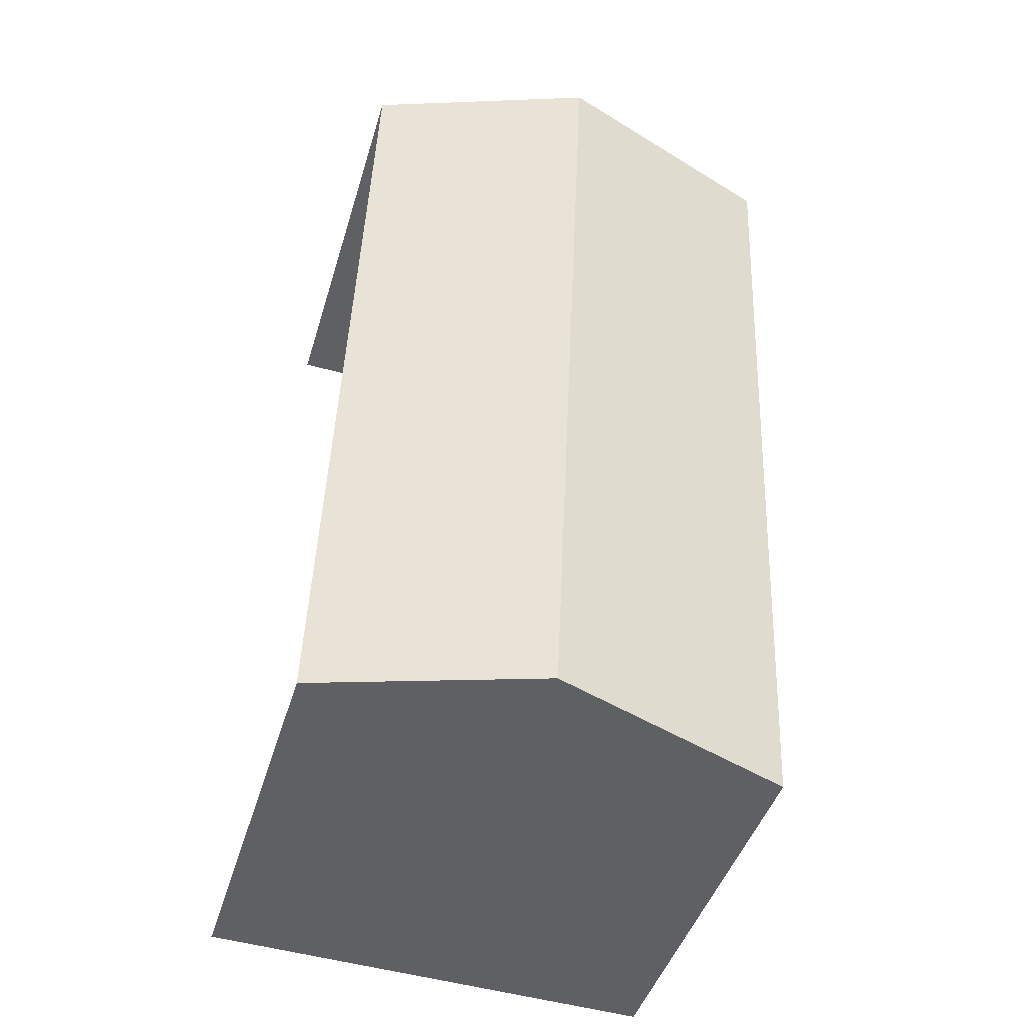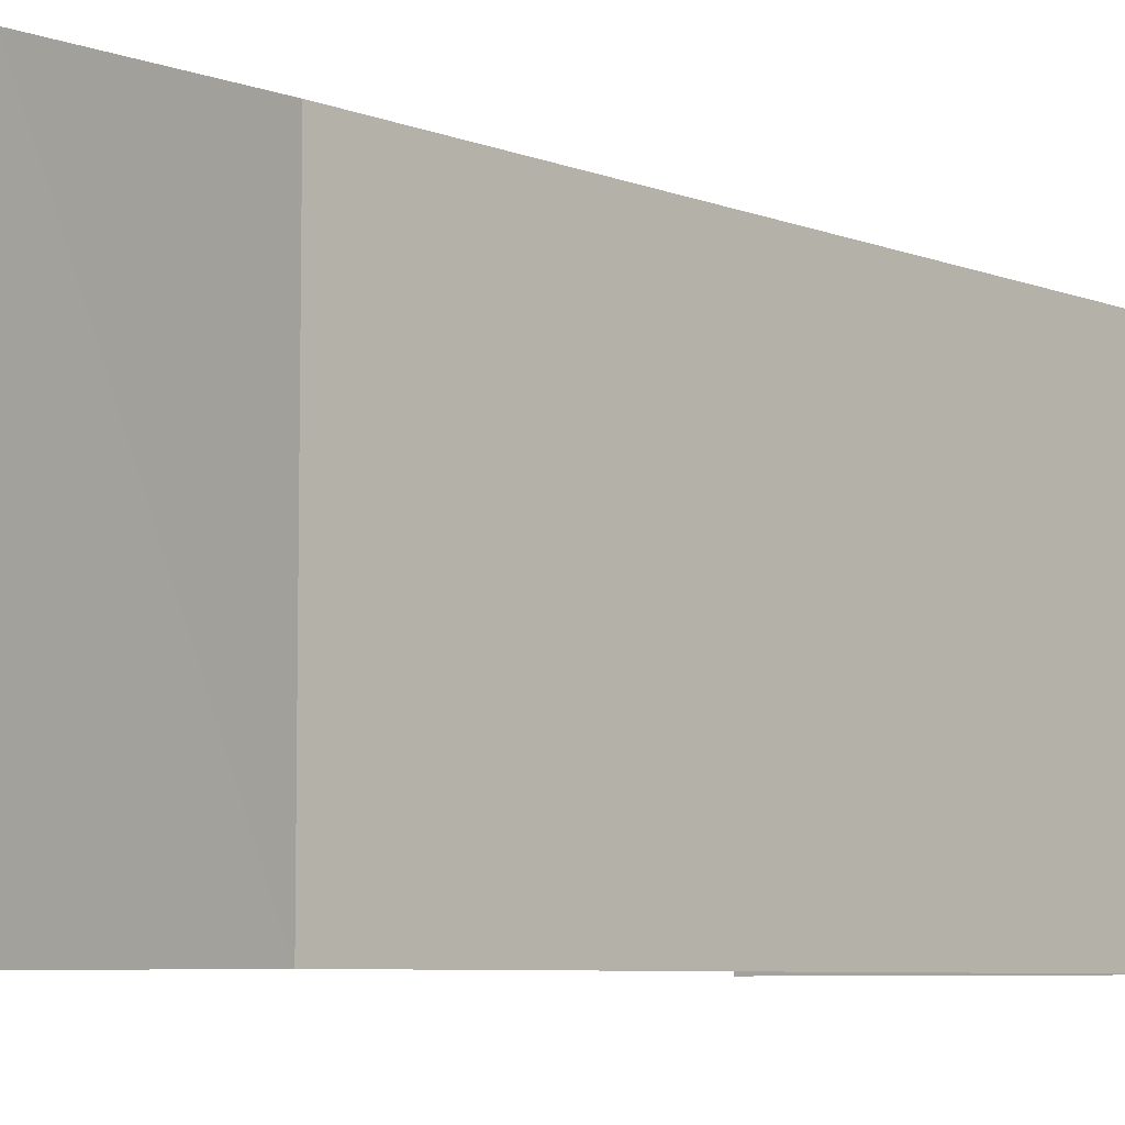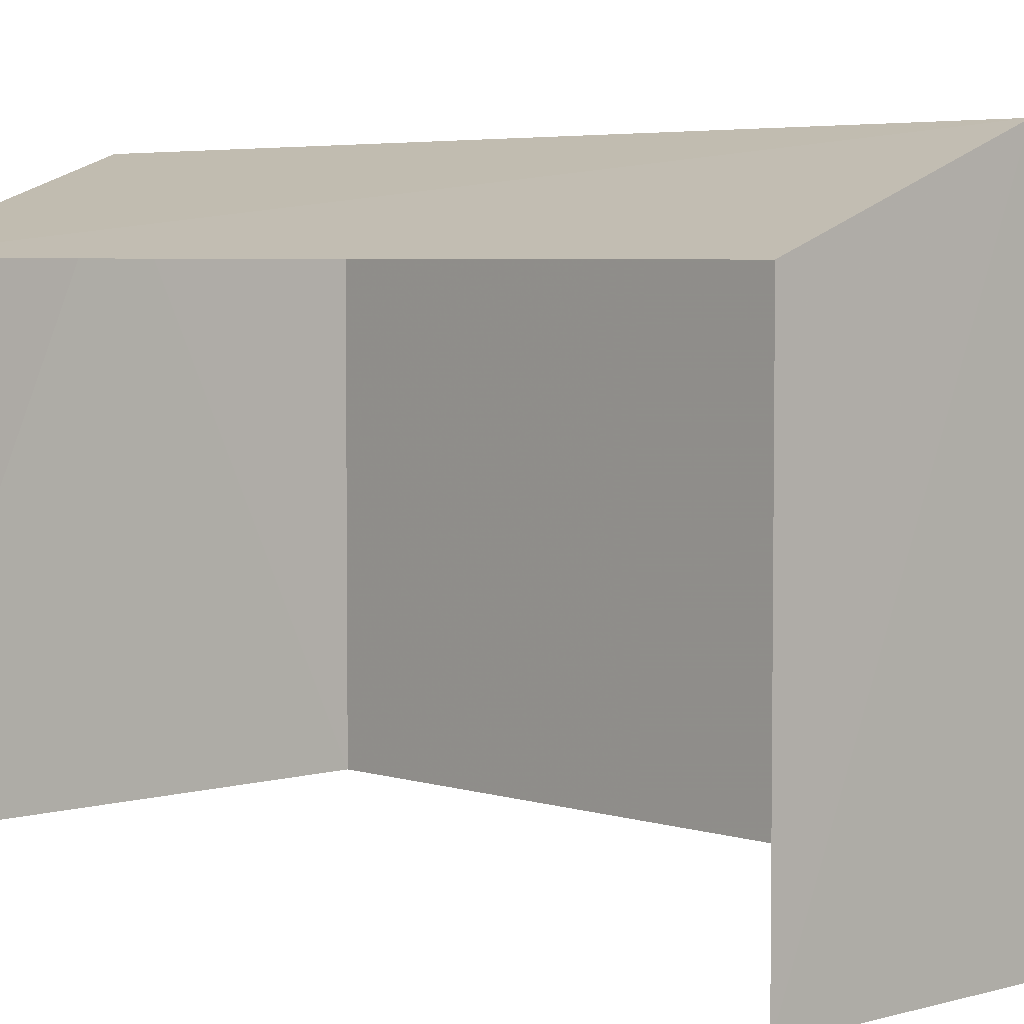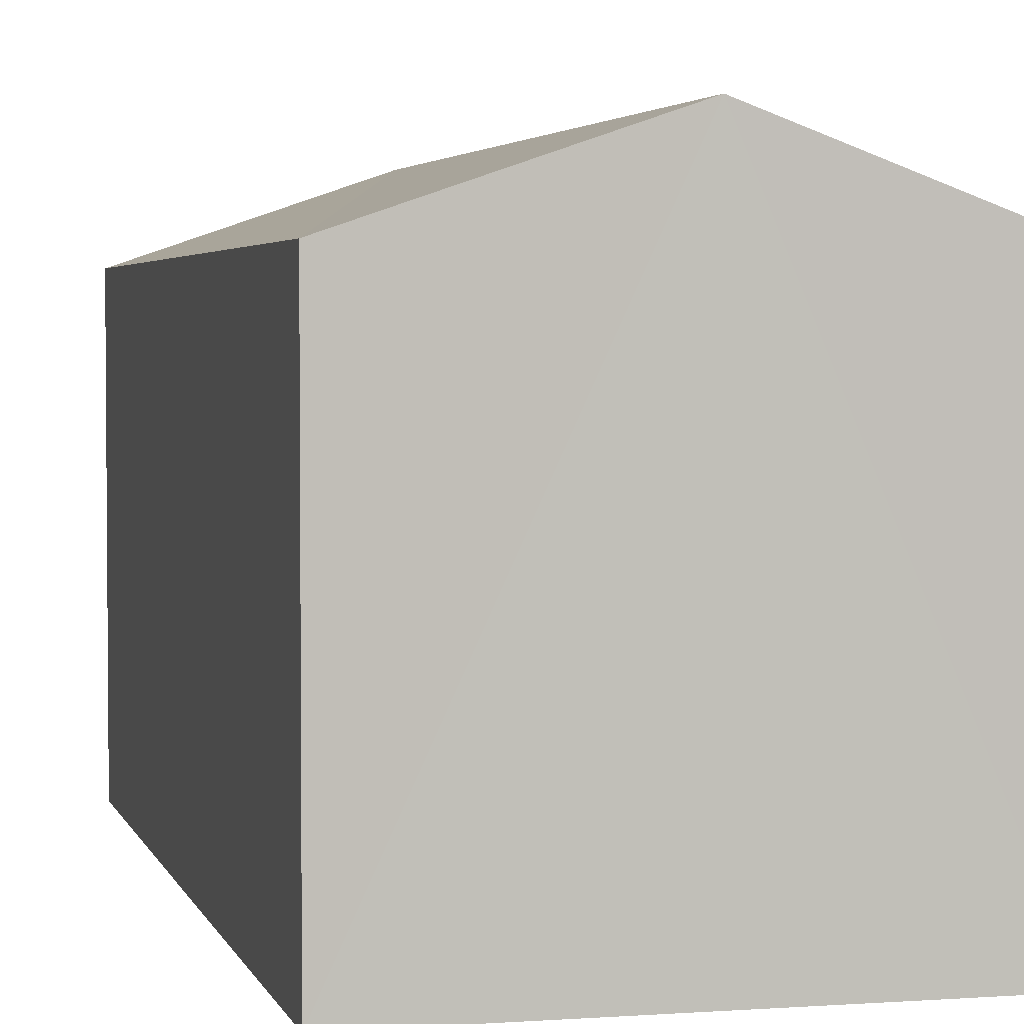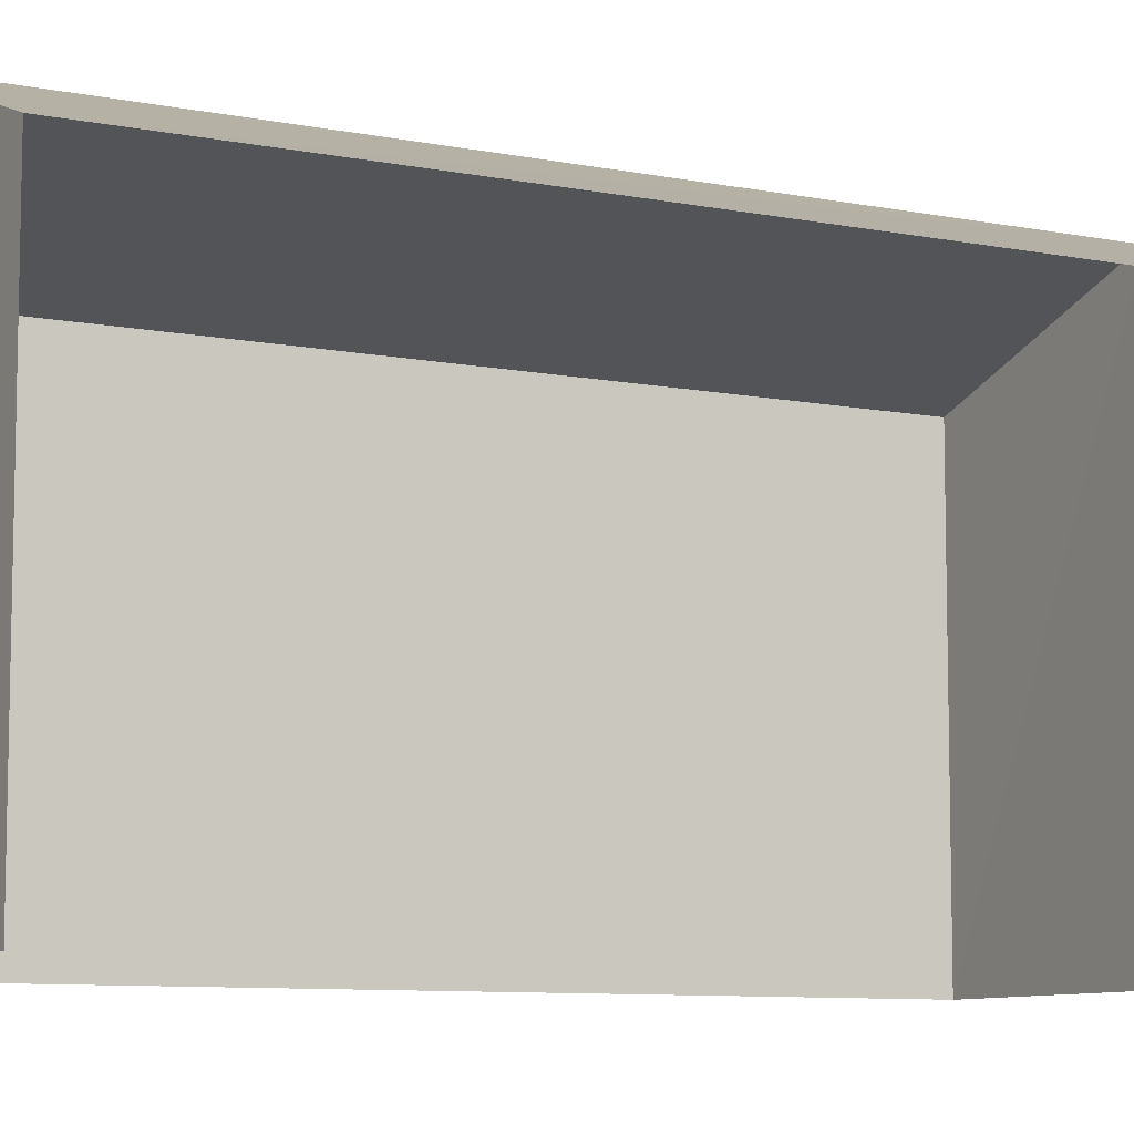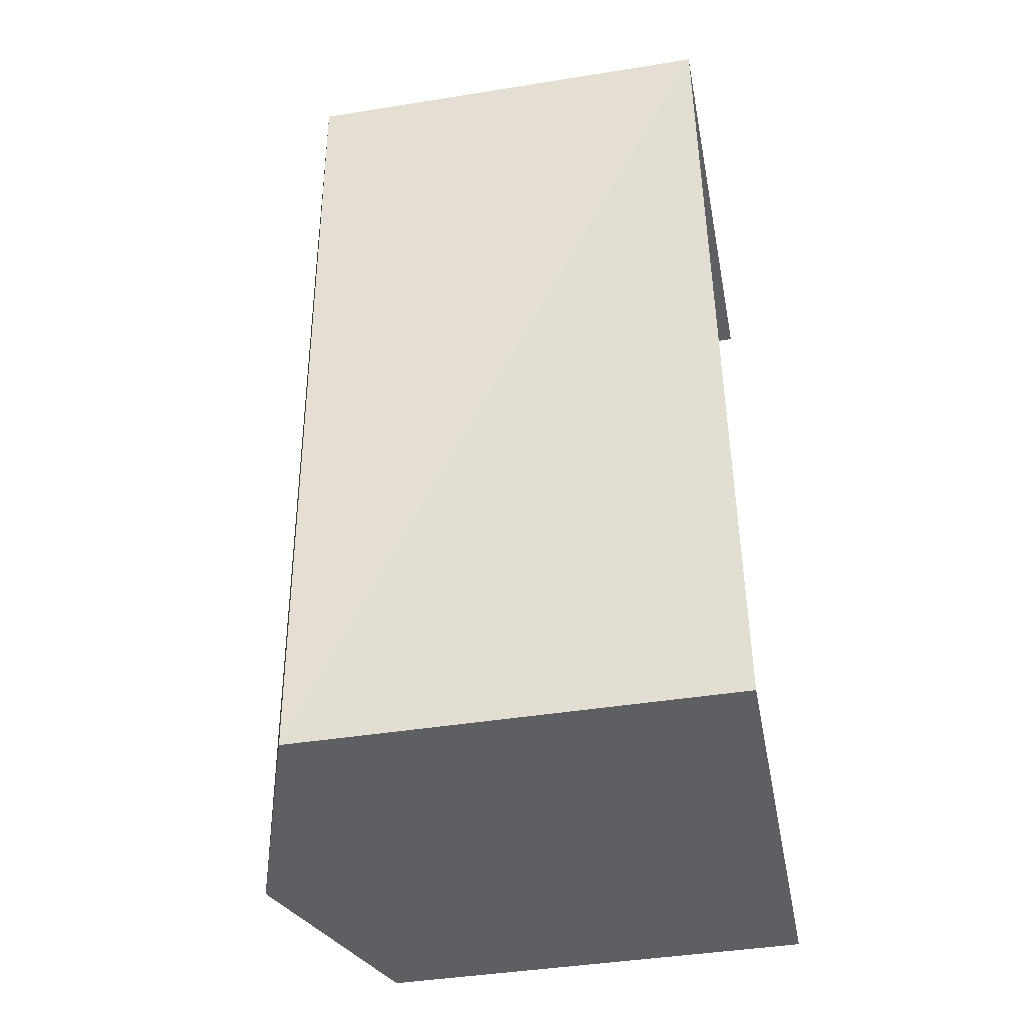
<metadata>
{"format":"obj","ext":"obj","renderer":"f3d","projection":"perspective","resolution":1024,"background":"white","views":[{"elev":-43.9,"azim":-16.0,"up":"+Y"},{"elev":-6.8,"azim":39.6,"up":"+Z"},{"elev":4.5,"azim":-46.0,"up":"+Z"},{"elev":3.2,"azim":163.9,"up":"+Z"},{"elev":-8.5,"azim":-121.3,"up":"+Z"},{"elev":-43.1,"azim":100.9,"up":"+Y"}]}
</metadata>
<code>
v -3.734e+05 -1.056e+05 21.53
v -3.734e+05 -1.056e+05 21.53
v -3.734e+05 -1.056e+05 21.53
v -3.734e+05 -1.056e+05 21.53
v -3.734e+05 -1.056e+05 24.27
v -3.734e+05 -1.056e+05 24.28
v -3.734e+05 -1.056e+05 24.8
v -3.734e+05 -1.056e+05 24.79
v -3.734e+05 -1.056e+05 24.27
v -3.734e+05 -1.056e+05 24.28
f 1 2 3
f 4 1 3
f 6 1 4
f 6 5 1
f 5 6 7
f 8 5 7
f 7 9 8
f 7 10 9
f 9 2 8
f 2 1 8
f 1 5 8
f 10 3 2
f 9 10 2
f 6 4 7
f 4 3 7
f 3 10 7

</code>
